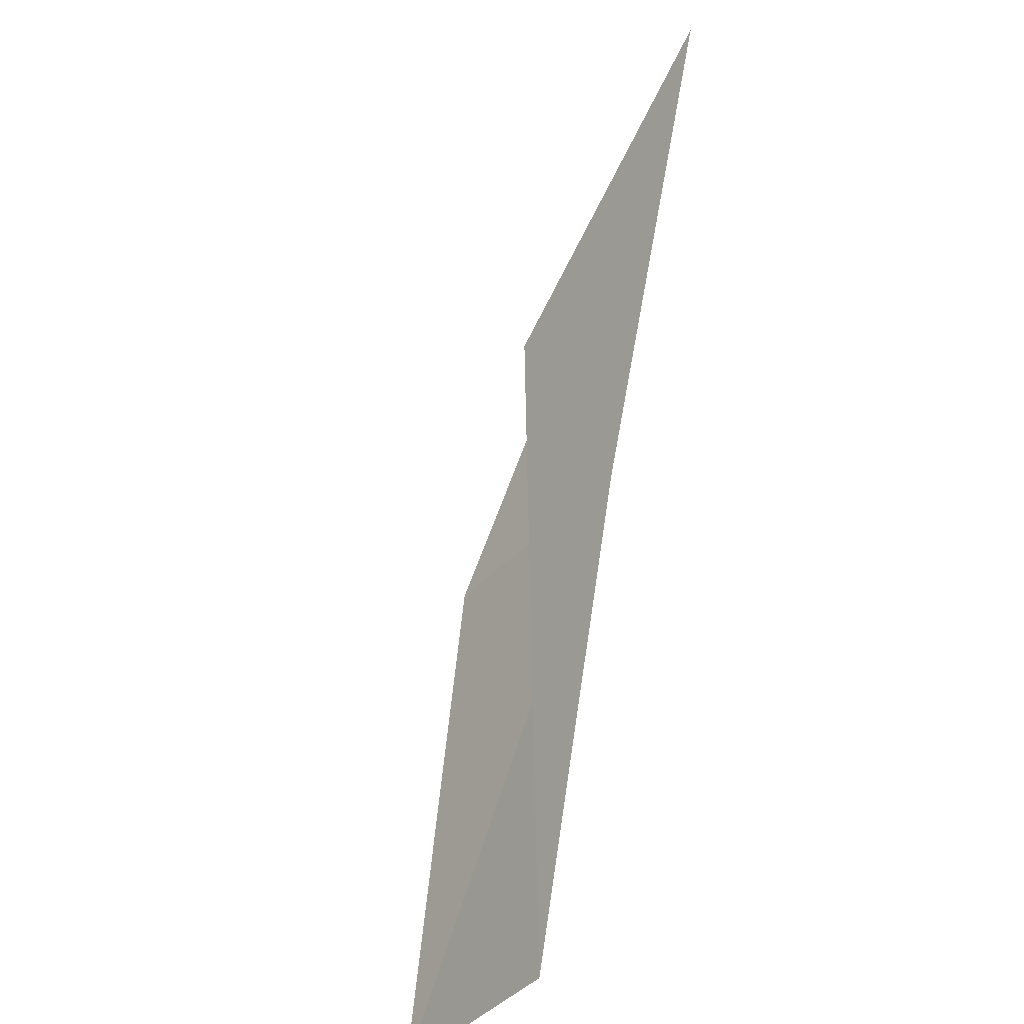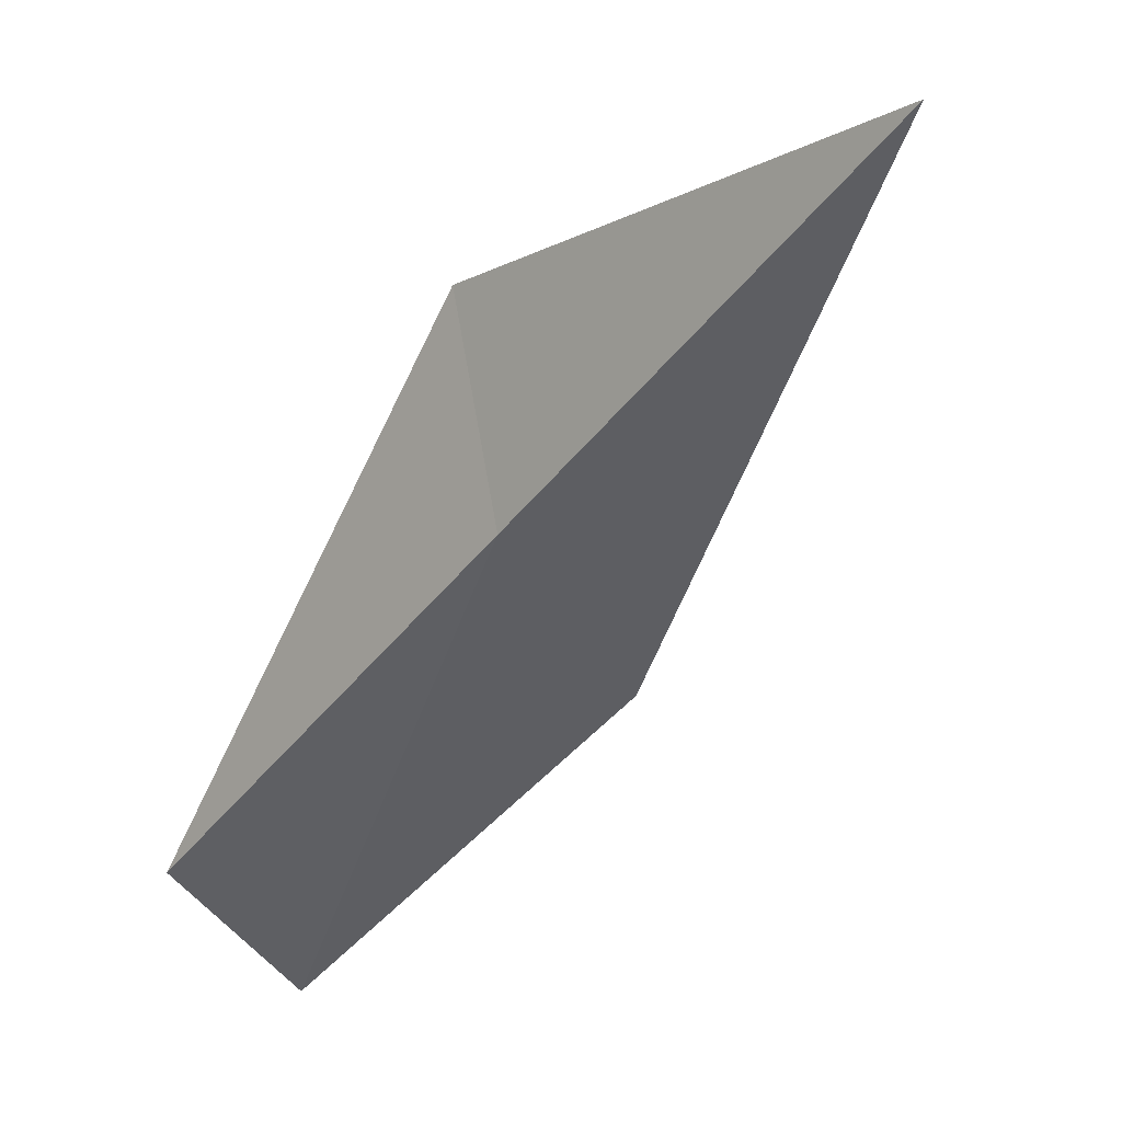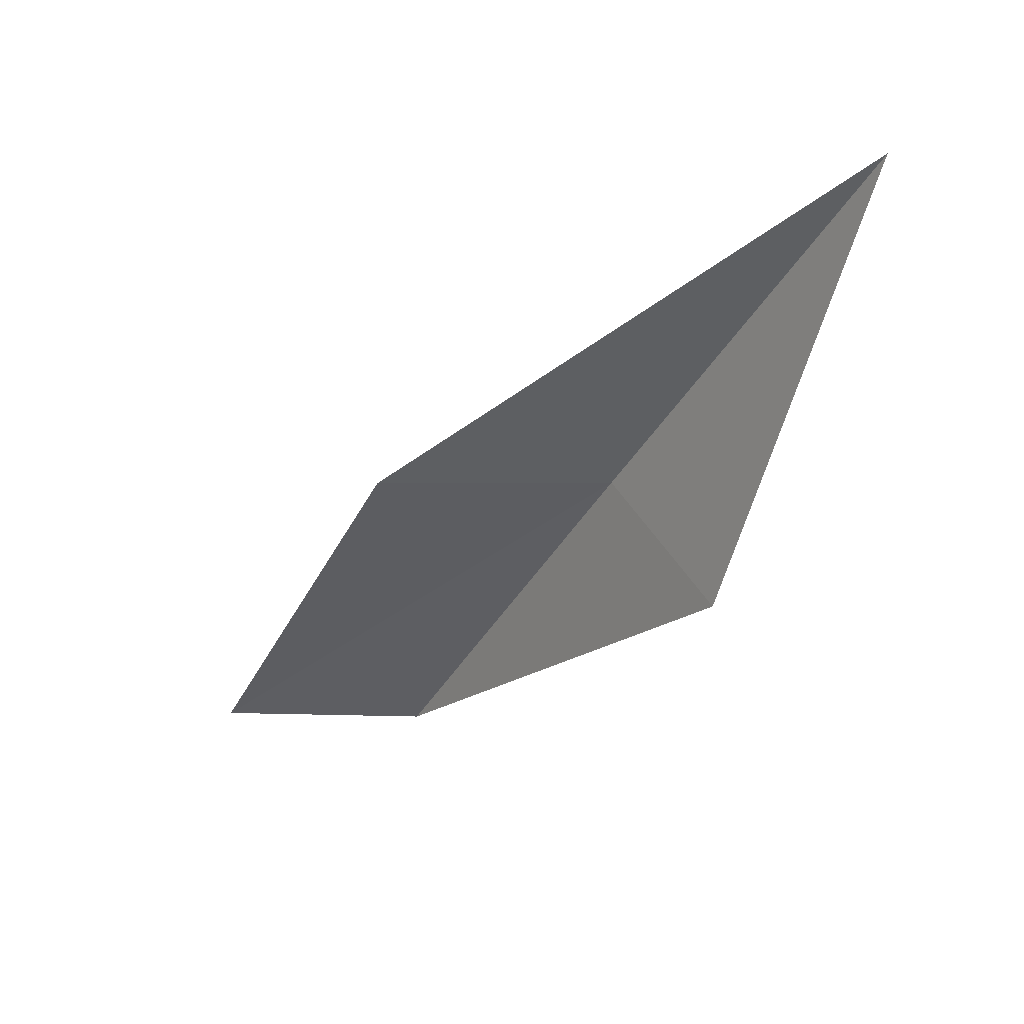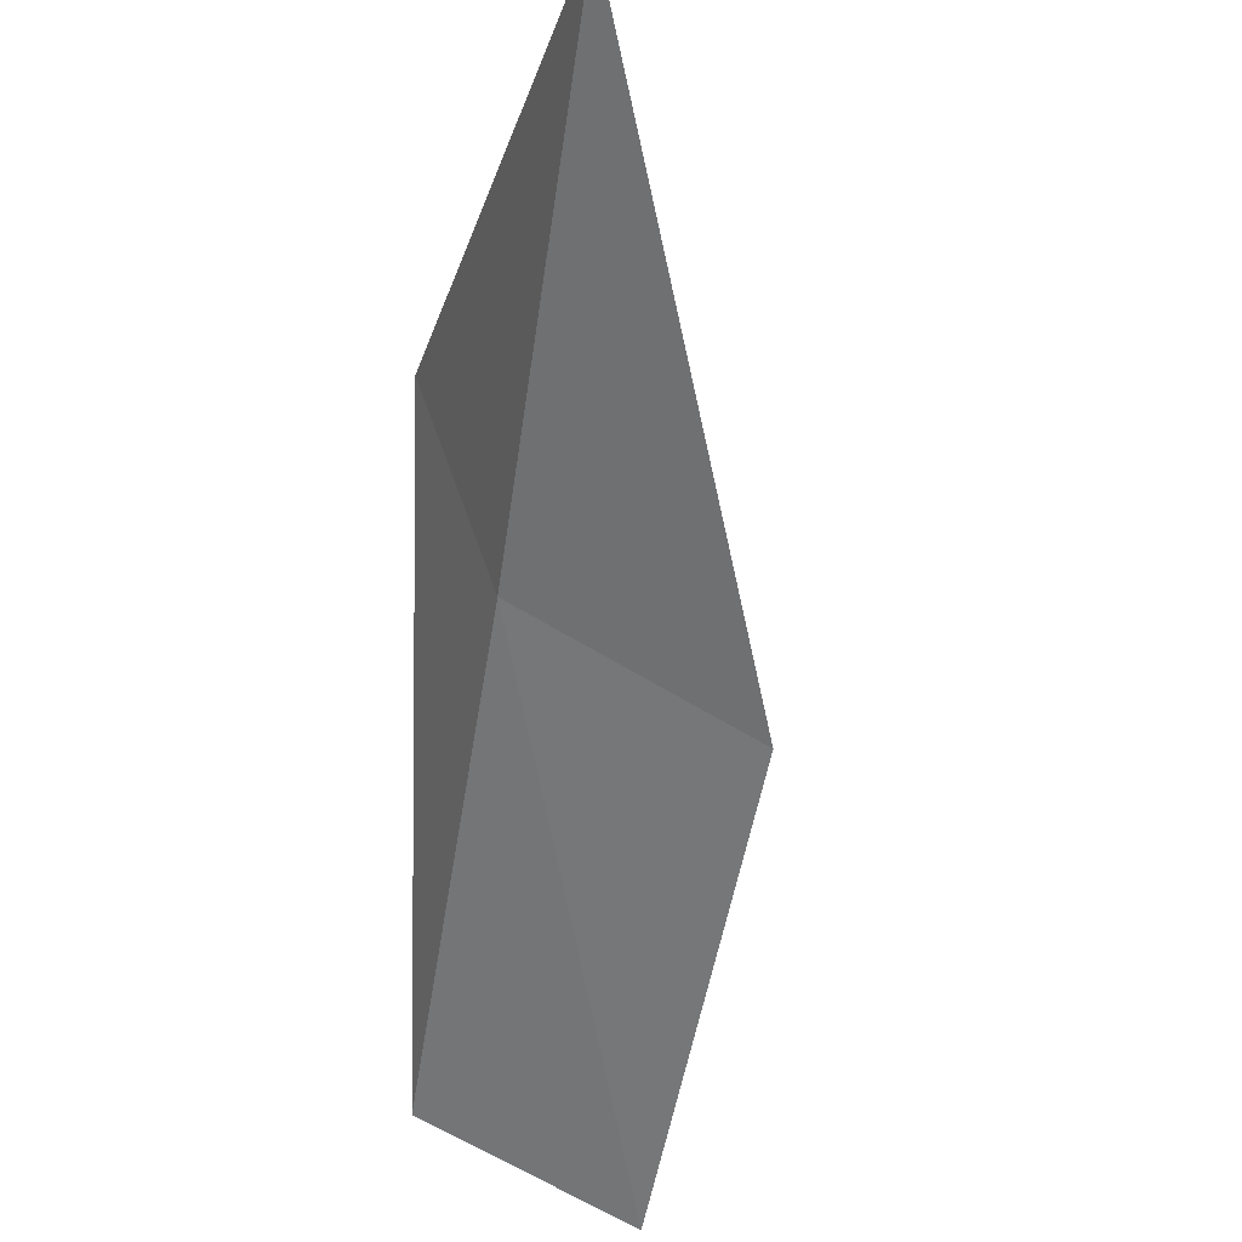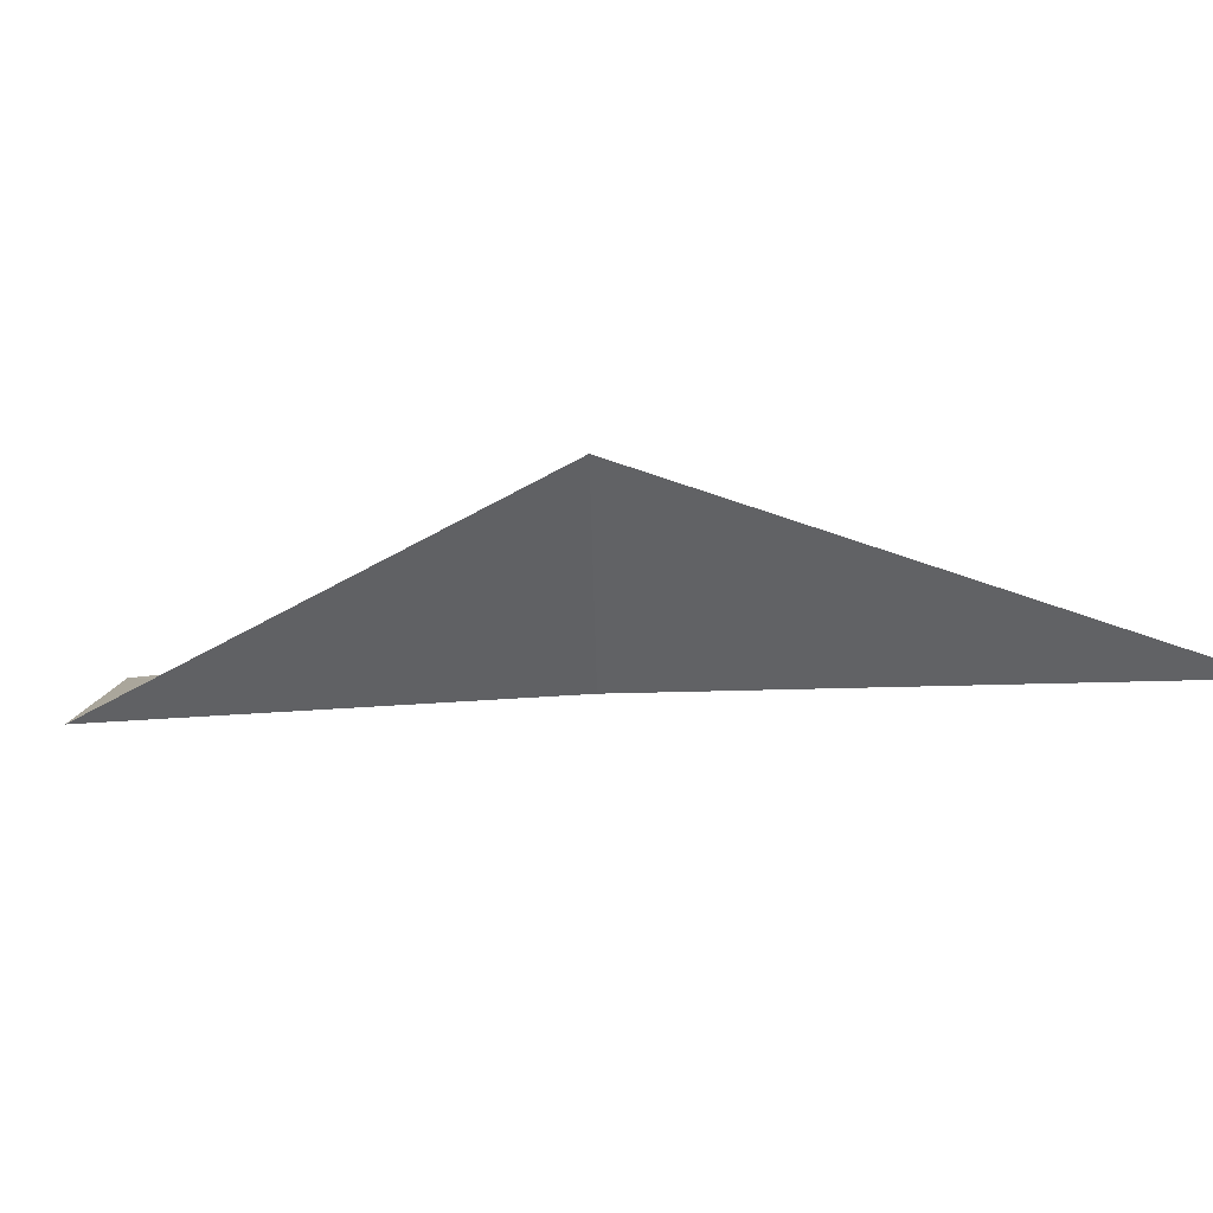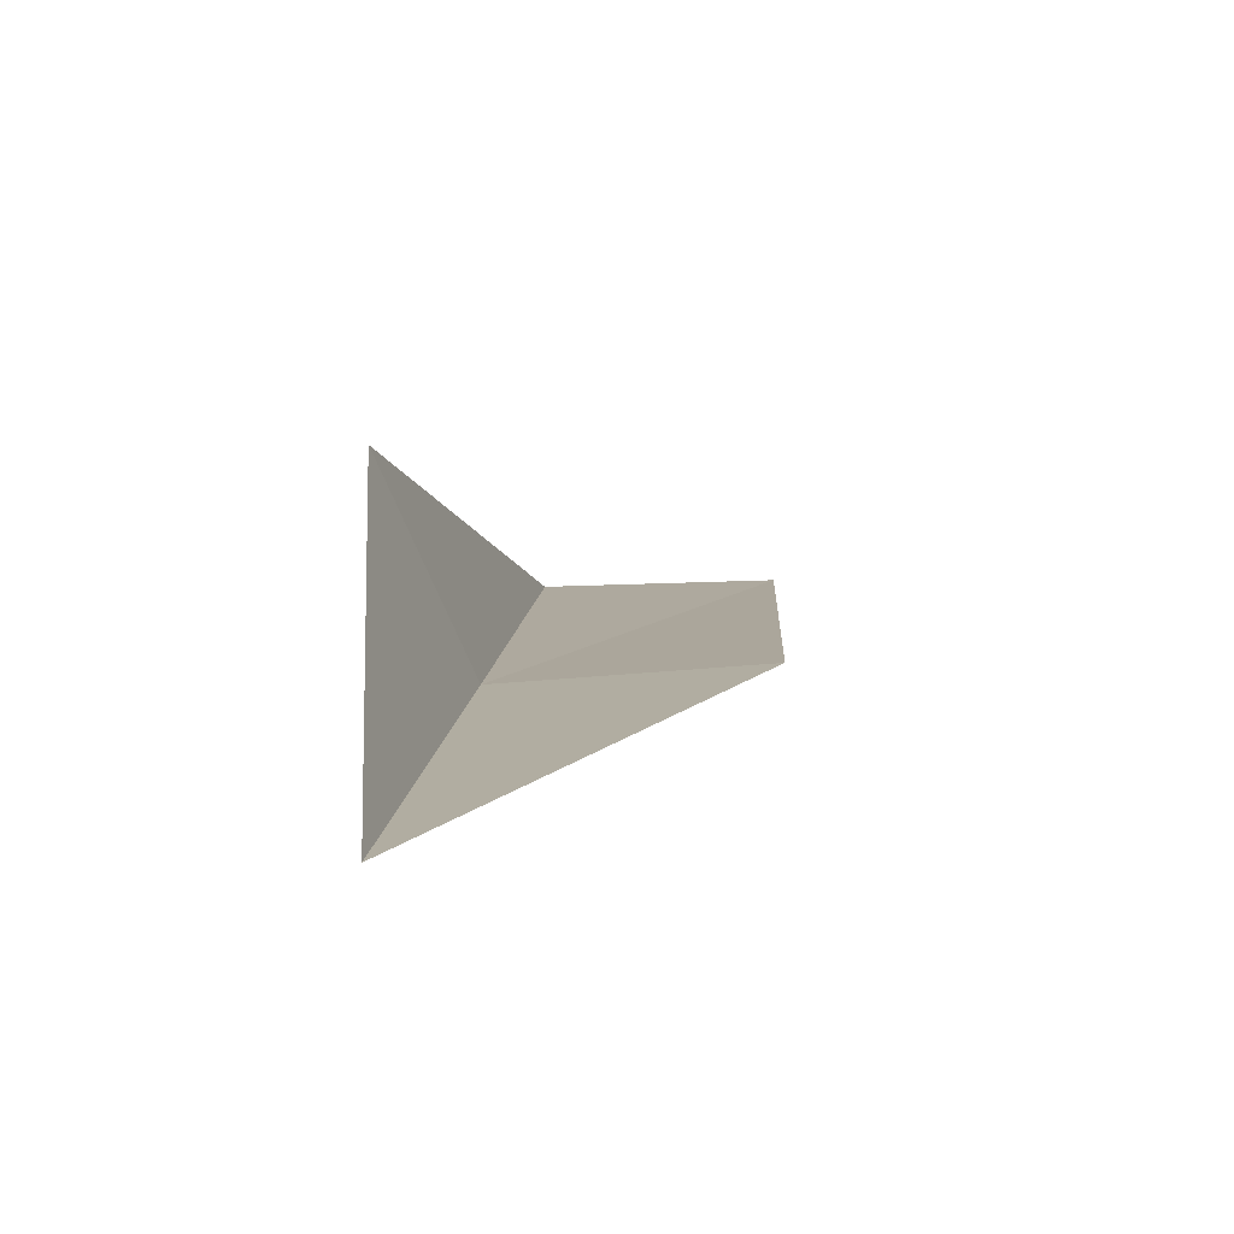
<metadata>
{"format":"obj","ext":"obj","renderer":"f3d","projection":"perspective","resolution":1024,"background":"white","views":[{"elev":-40.6,"azim":-131.9,"up":"+Z"},{"elev":-33.5,"azim":-62.7,"up":"+Y"},{"elev":42.0,"azim":176.0,"up":"+Z"},{"elev":-45.8,"azim":-35.0,"up":"+Y"},{"elev":13.7,"azim":-86.4,"up":"+Y"},{"elev":19.4,"azim":-21.6,"up":"+Y"}]}
</metadata>
<code>
v -10.92 35.5 34.87
v -8.523 35.35 34.87
v -13.12 36.28 39.23
v -11.71 37.38 34.87
v -6.62 34.39 30.51
v -8.827 34.6 30.51
f 1 3 2
f 1 5 6
f 1 2 5
f 1 6 4
f 1 4 3

</code>
